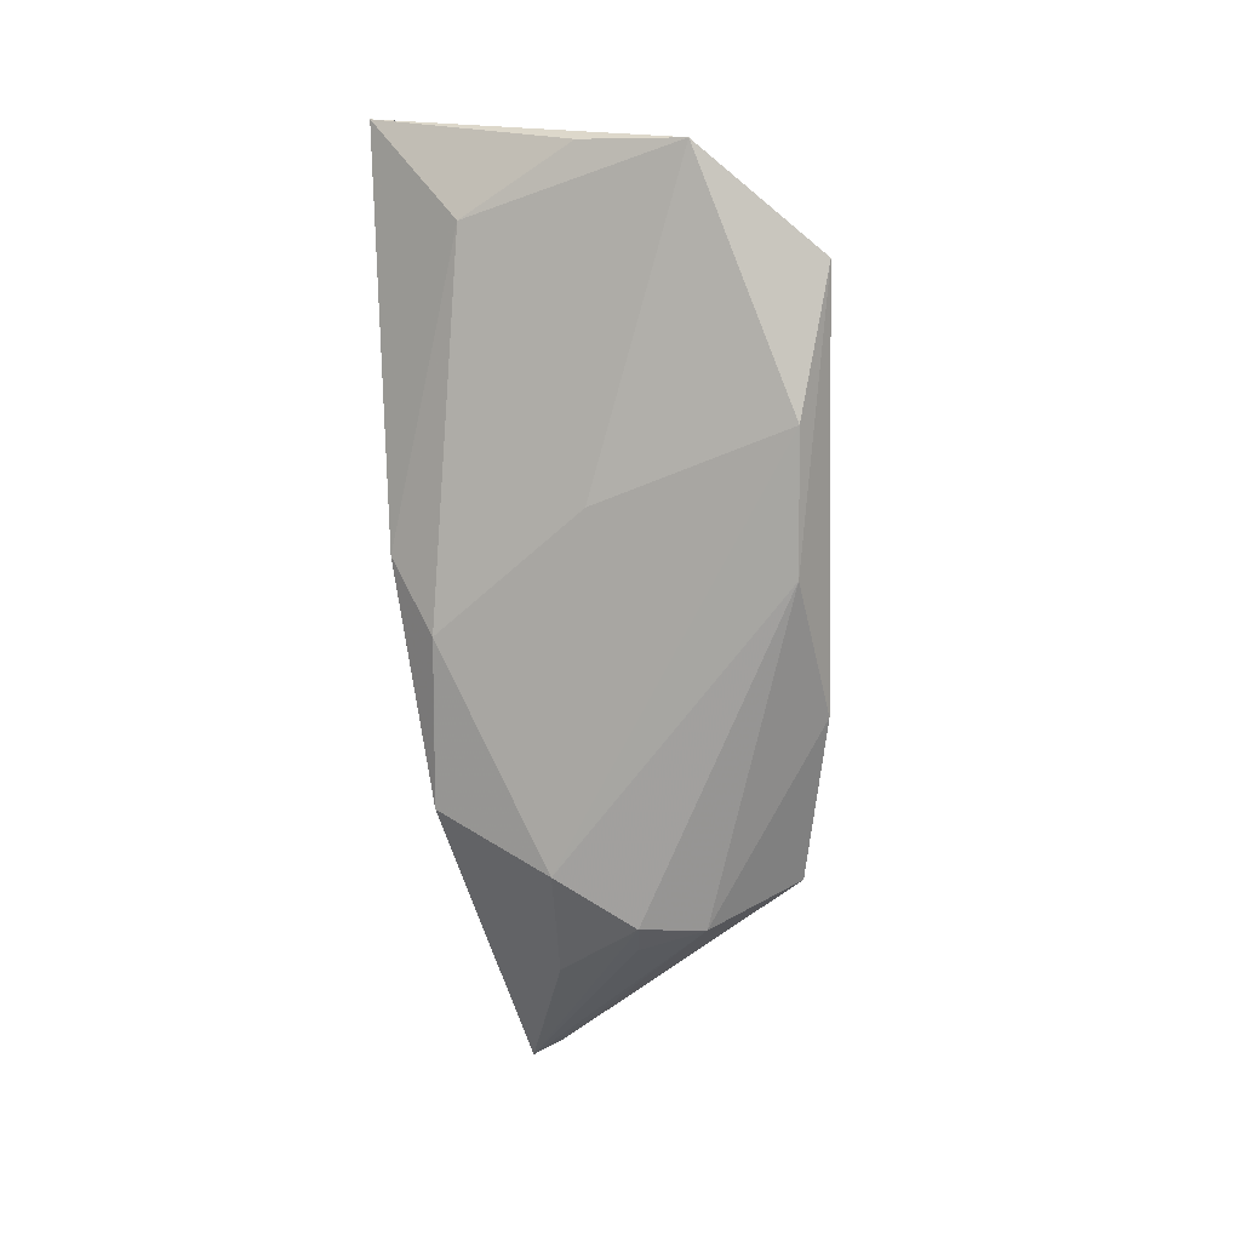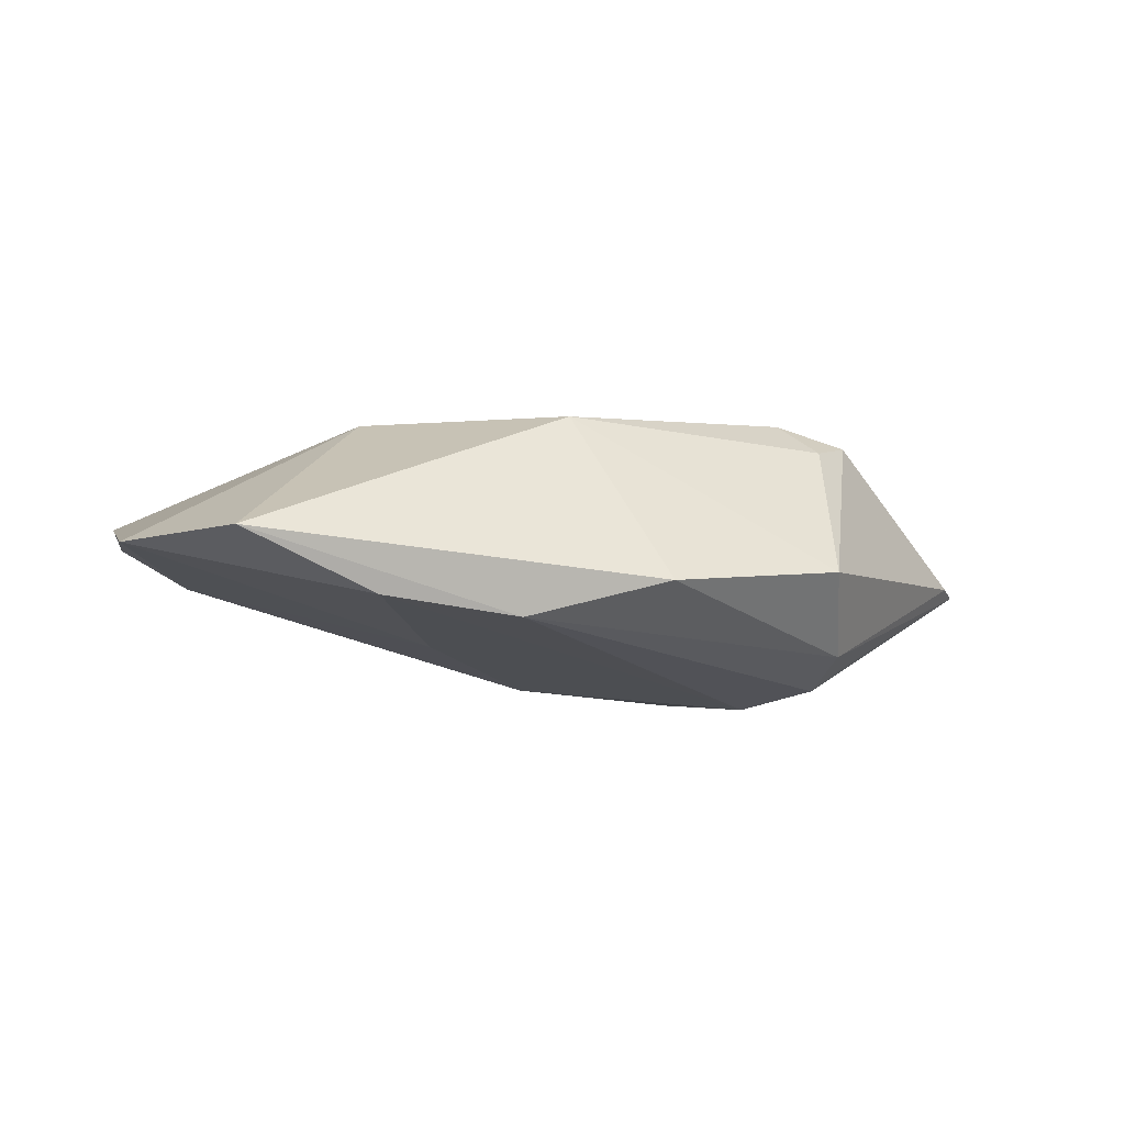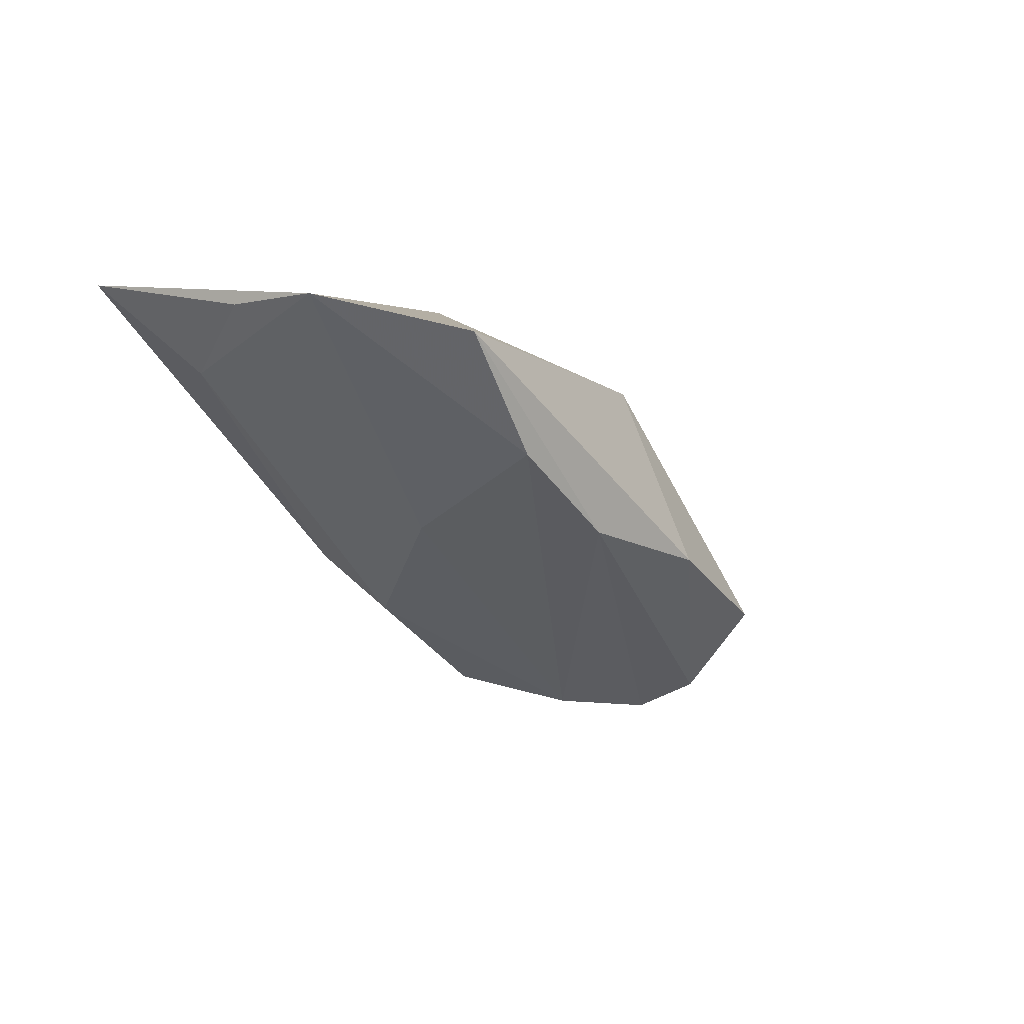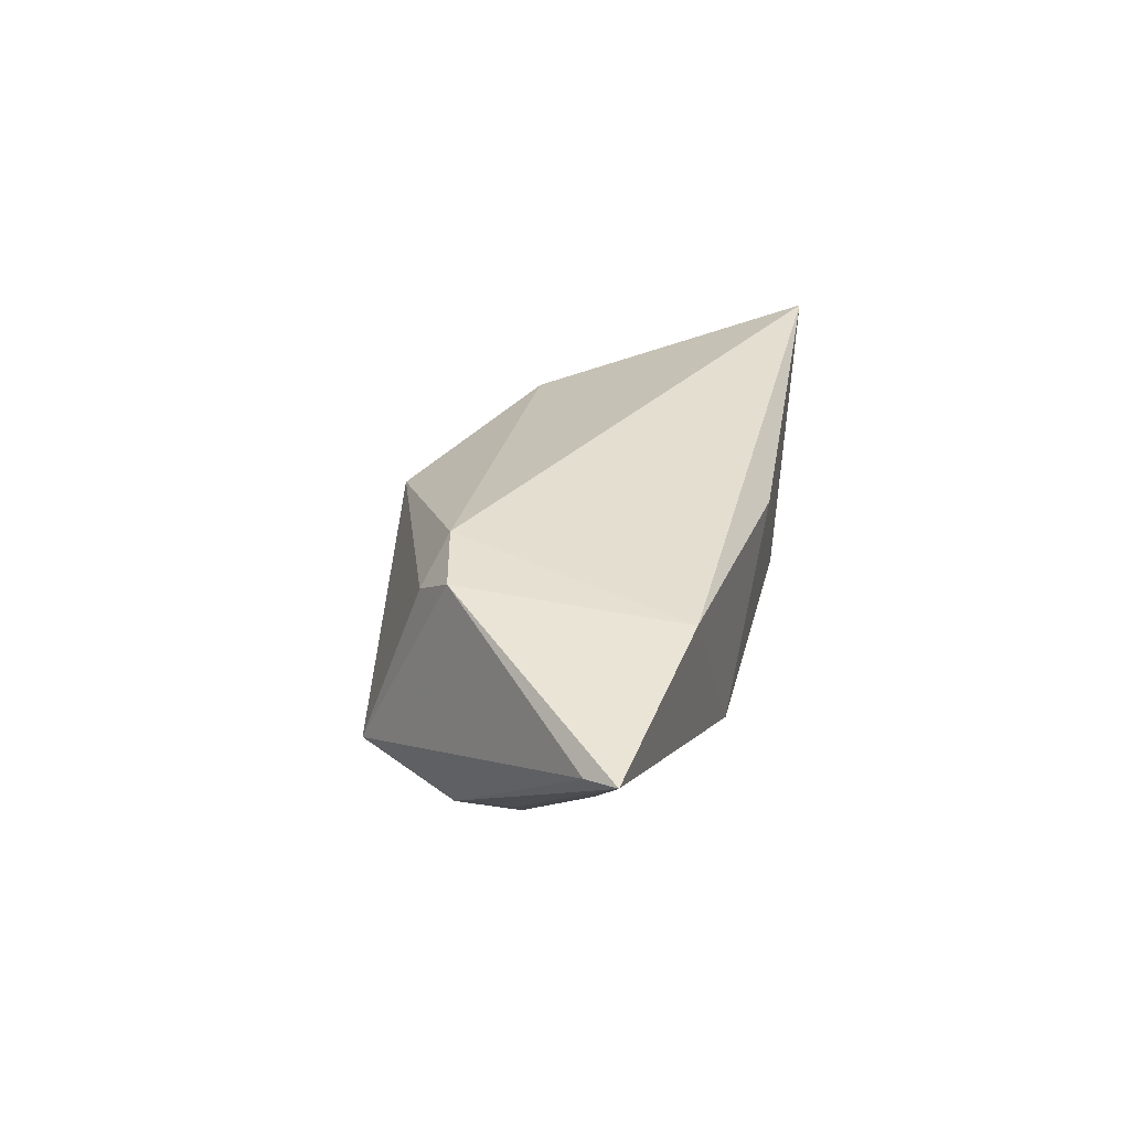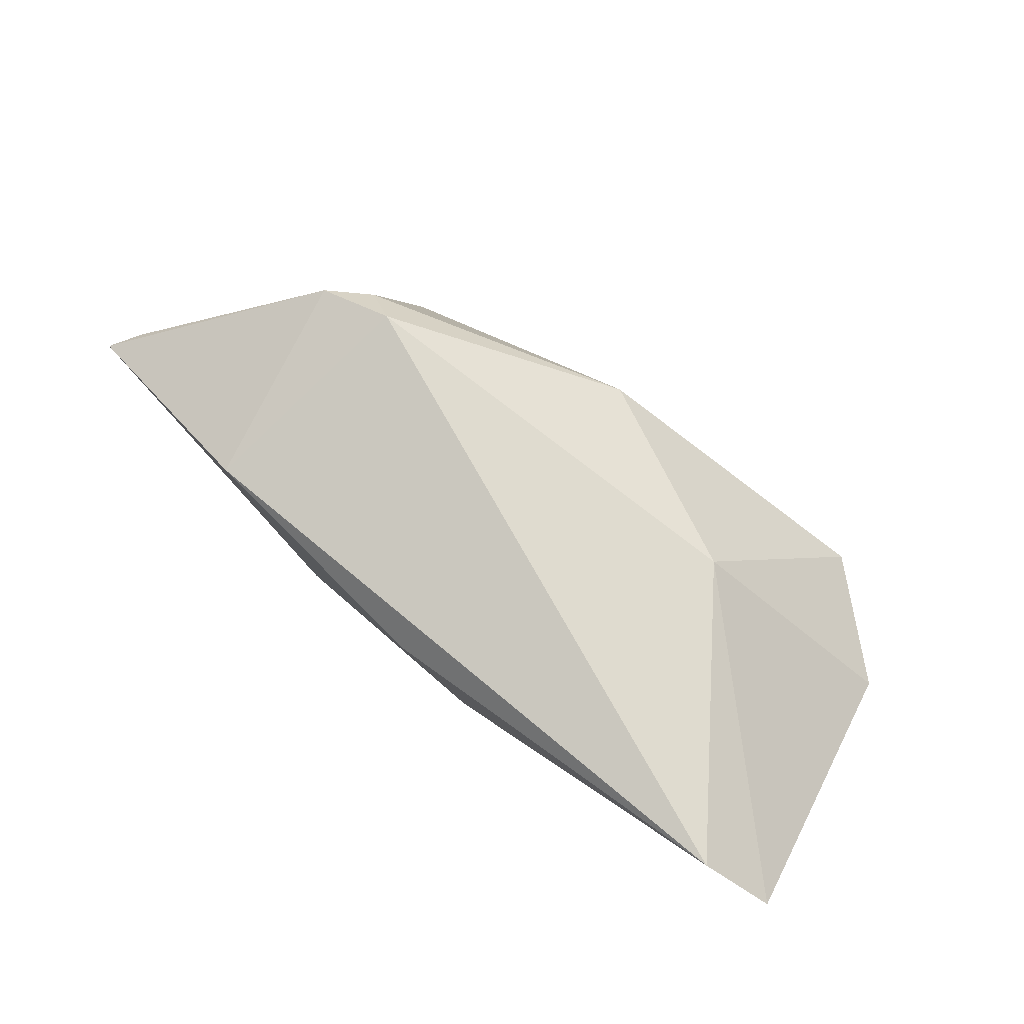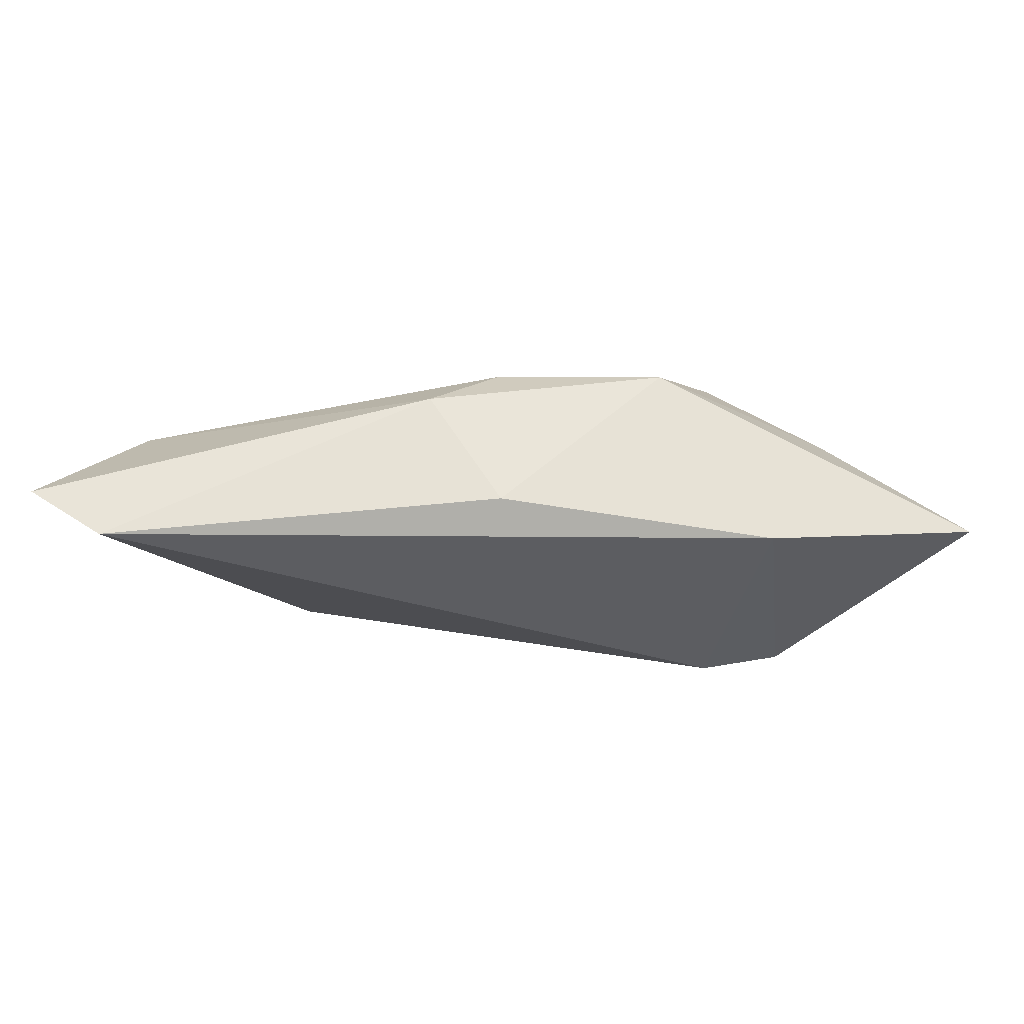
<metadata>
{"format":"obj","ext":"obj","renderer":"f3d","projection":"perspective","resolution":1024,"background":"white","views":[{"elev":-74.3,"azim":-85.6,"up":"+Z"},{"elev":-27.9,"azim":-10.0,"up":"+Z"},{"elev":-39.0,"azim":-53.2,"up":"+Z"},{"elev":28.8,"azim":99.8,"up":"+Z"},{"elev":77.2,"azim":-143.7,"up":"+Z"},{"elev":63.5,"azim":2.9,"up":"+Y"}]}
</metadata>
<code>
v 0.0595 0.01362 0.006342
v 0.05732 0.009706 0.005566
v 0.02717 0.007987 -0.01538
v -0.005893 -0.02117 -0.01904
v -0.04616 0.02343 0.01672
v 0.03202 -0.02039 -0.009471
v 0.01118 -0.02399 -0.01422
v -0.0001019 0.01901 -0.009864
v 0.03779 -0.0009479 -0.01289
v 0.0332 -0.01252 0.01173
v -0.03872 -0.02678 -0.01319
v 0.03499 -0.008932 -0.01508
v -0.05189 -0.01296 -0.009318
v 0.03444 0.01843 0.01082
v -0.0008181 -0.02258 0.00735
v 0.001248 0.02343 0.00958
v 0.03791 -0.008271 0.0153
v 0.02865 -0.009963 0.01672
v 0.03377 -0.001246 -0.01632
v -0.02234 -0.02223 -0.01814
v 0.02015 0.02074 -0.009782
v -0.00818 0.02343 -0.003692
v -0.01416 0.0008758 -0.01312
v -0.04454 0.01254 -0.001974
v -0.0249 -0.00969 0.01125
v -0.05233 -0.0009992 -0.004235
v 0.04198 0.008425 -0.007488
v -0.05543 0.02231 0.01096
f 14 5 18
f 1 21 14
f 16 14 21
f 5 14 16
f 18 5 25
f 25 5 28
f 1 14 17
f 17 14 18
f 15 25 11
f 18 25 15
f 27 21 1
f 28 24 26
f 22 24 28
f 22 16 21
f 28 5 22
f 5 16 22
f 1 17 2
f 2 17 6
f 6 17 10
f 10 15 6
f 10 17 18
f 18 15 10
f 11 4 7
f 7 15 11
f 6 15 7
f 8 22 21
f 24 22 8
f 19 27 1
f 13 26 24
f 11 25 13
f 28 26 13
f 13 25 28
f 3 19 4
f 3 8 21
f 21 27 3
f 27 19 3
f 1 2 12
f 12 2 6
f 6 7 12
f 12 7 4
f 4 19 12
f 24 8 23
f 23 13 24
f 8 3 23
f 9 19 1
f 1 12 9
f 9 12 19
f 13 23 20
f 20 4 11
f 11 13 20
f 20 3 4
f 20 23 3

</code>
